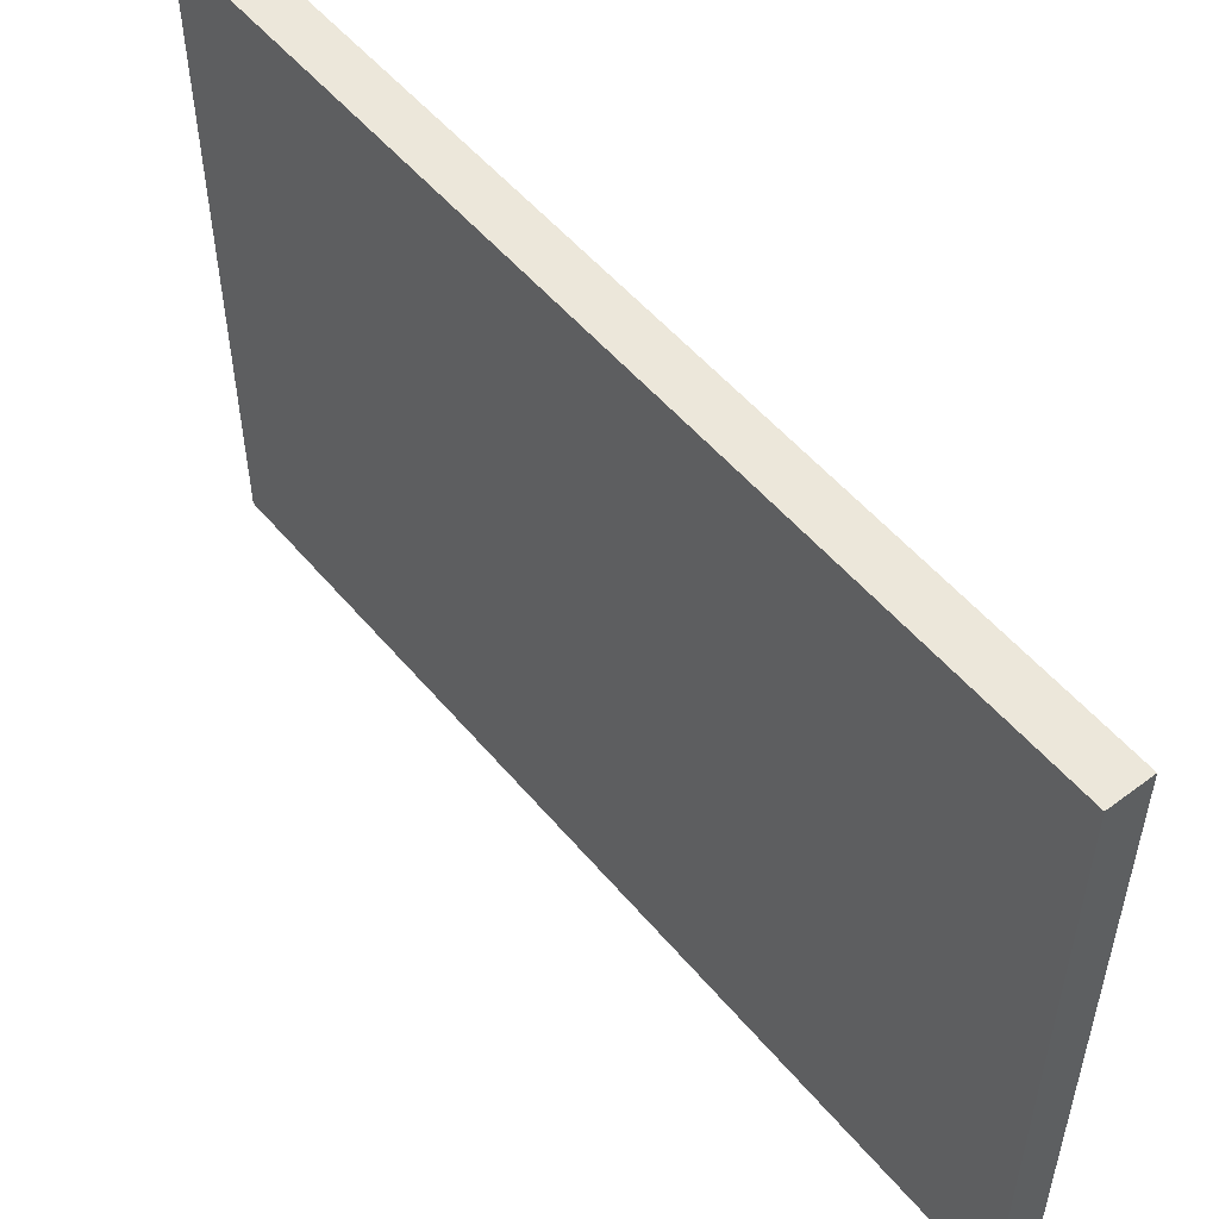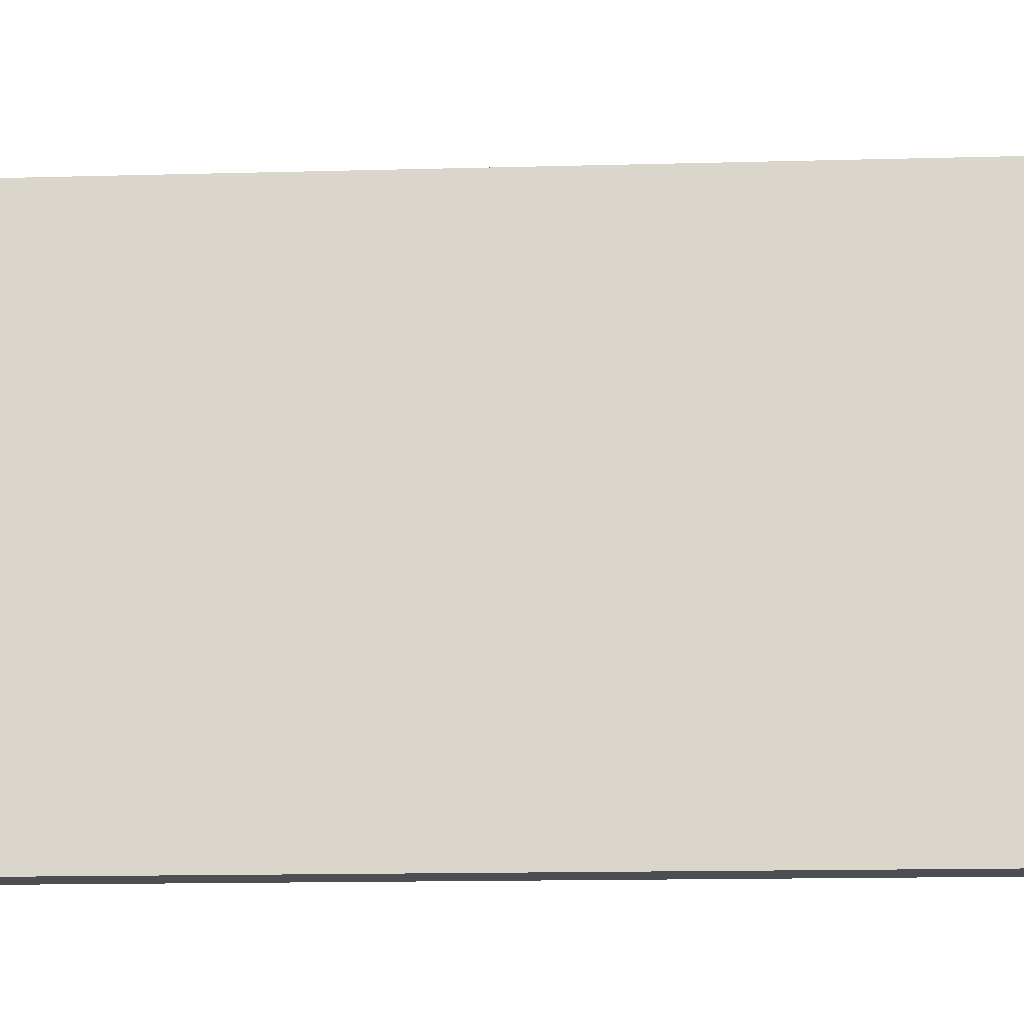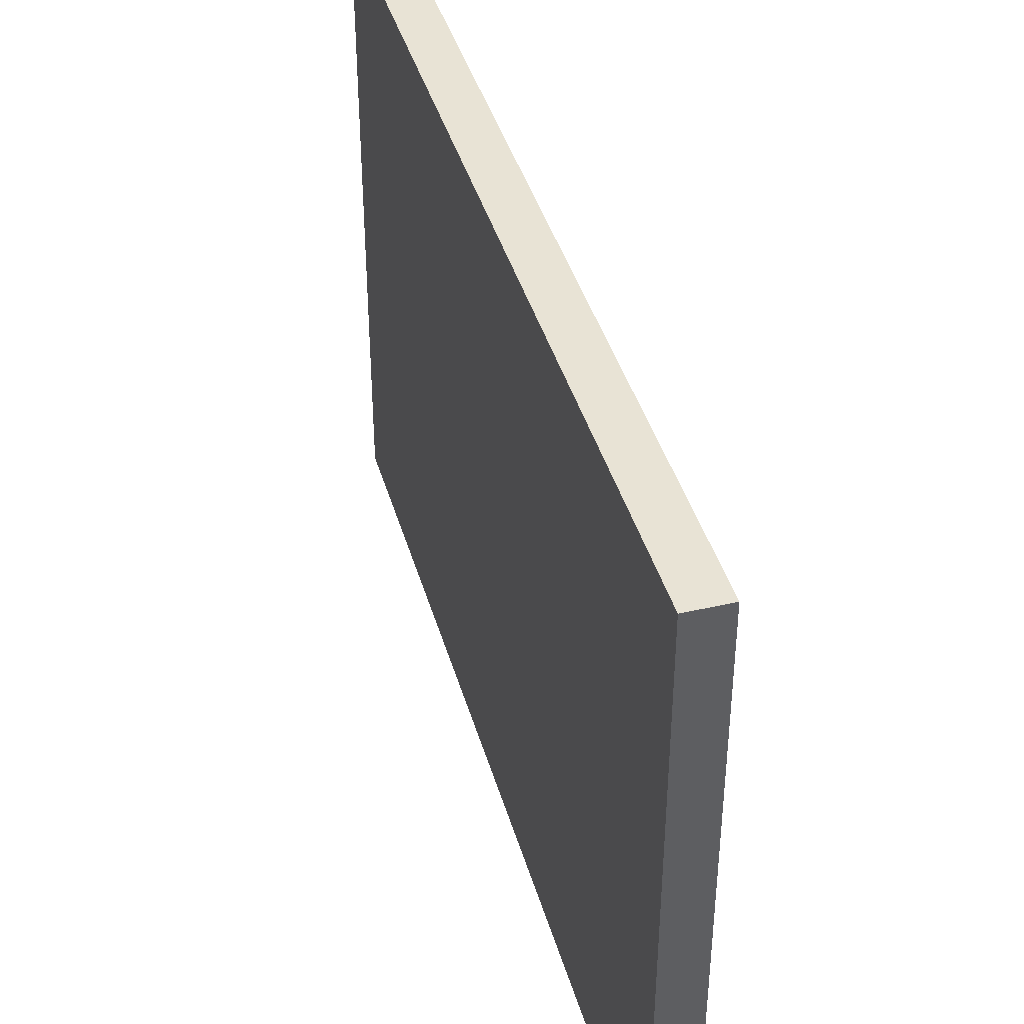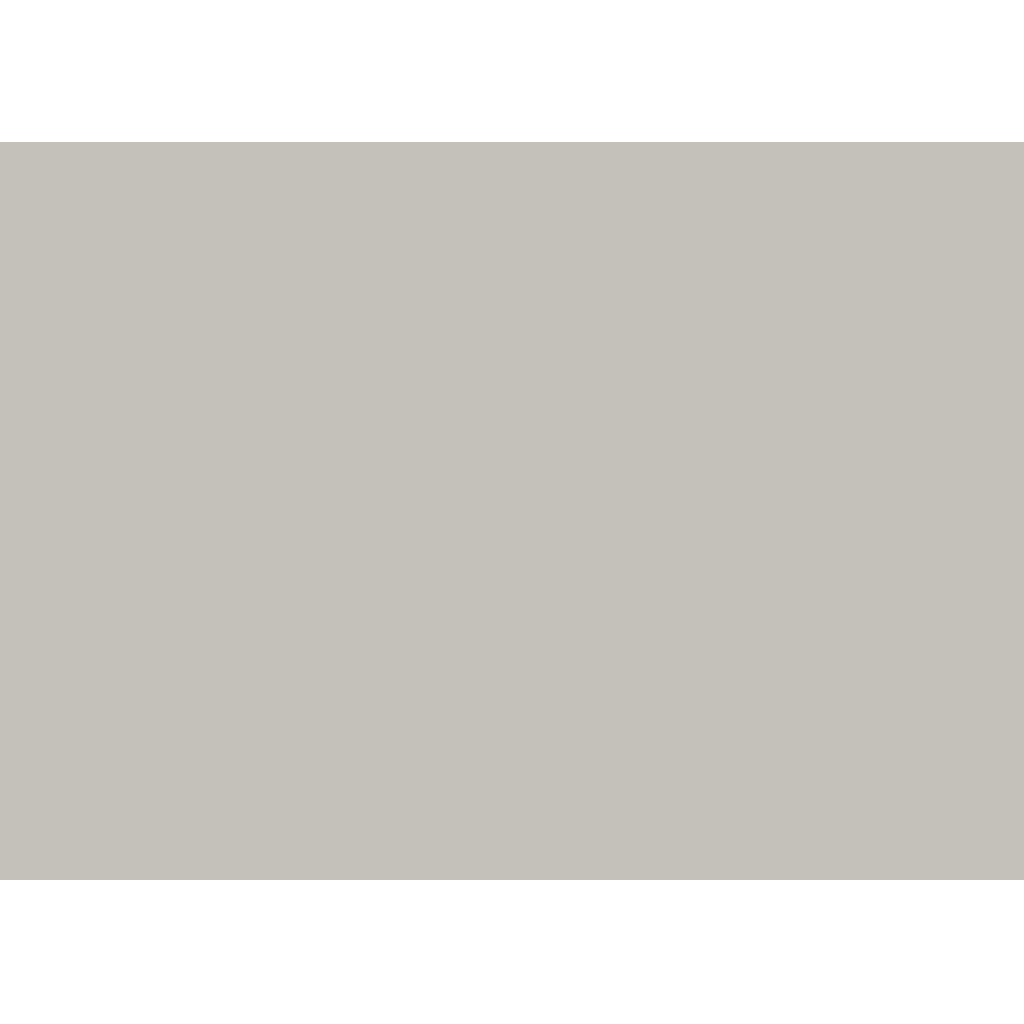
<metadata>
{"format":"obj","ext":"obj","renderer":"f3d","projection":"perspective","resolution":1024,"background":"white","views":[{"elev":52.9,"azim":141.2,"up":"+Y"},{"elev":-17.2,"azim":92.9,"up":"+Y"},{"elev":41.1,"azim":164.4,"up":"+Y"},{"elev":2.1,"azim":-90.0,"up":"+Y"}]}
</metadata>
<code>
v 15 99.05 187.2
v 15 141.4 157.7
v 15 147.1 28.33
v 5 145.3 11.54
v 15 130.4 14.74
v 15 110.5 166.8
v 5 28.22 60.68
v 5 113 144.3
v 15 24.32 160.7
v 5 142.7 170
v 15 144.2 147
v 15 66.81 165.4
v 15 139.4 0
v 5 87.45 120.7
v 5 47.72 39.79
v 5 44.26 210.4
v 15 33.43 40.27
v 15 141.2 225
v 5 35.96 132.9
v 15 134.5 69.32
v 15 155 210
v 15 123 176.6
v 5 38.86 20.16
v 15 76.95 177.5
v 5 17.19 53.85
v 5 77.89 213.4
v 15 143 42.7
v 15 51.12 0
v 5 75.87 183.2
v 5 142.1 156.8
v 5 12.8 197.7
v 15 19.57 212.6
v 15 143.9 215.5
v 15 95.26 0
v 5 69.67 206.9
v 15 138.3 117.2
v 15 18.4 73.52
v 15 93.61 95.51
v 5 68.83 30.78
v 5 32.36 145.9
v 15 146 72.96
v 15 121.5 72.93
v 15 28.7 93.59
v 15 91.34 11.27
v 15 51.02 49.42
v 15 88.34 180.8
v 5 125.6 207.4
v 15 122.6 206.7
v 5 68.58 0
v 15 97.91 137.6
v 8.655 5 73.48
v 5 118.1 30.08
v 15 97.92 121.6
v 5 68.81 122.5
v 5 155 20.17
v 15 136.4 204.4
v 15 60.72 94.11
v 5 118.5 112.1
v 5 83.36 199.9
v 5 51.01 147.2
v 15 113.7 143.8
v 15 72.31 58.51
v 15 39.05 189.8
v 5 36.51 225
v 5 127 151.3
v 5 5 81.95
v 15 5 31.86
v 5 51.31 14.31
v 15 134.5 84.9
v 15 74.18 192.8
v 5 93.14 11.69
v 5 82.68 97.72
v 15 112.4 225
v 5 102.2 225
v 5 37.74 117.1
v 15 21.71 195.8
v 15 110.8 50.94
v 5 134 0
v 5 82.95 39.1
v 5 106 28.37
v 5 55.66 27.42
v 5 20.59 225
v 15 34.54 75.43
v 5 48.08 0
v 15 63.44 46.41
v 15 45.87 126.9
v 15 63.23 30.04
v 15 16.76 171.3
v 15 104.3 68.97
v 15 56.73 8.43
v 5 99.42 195.6
v 5 110.1 159.7
v 5 139.7 59.15
v 15 107.7 0
v 5 108.6 84.88
v 5 134.9 225
v 15 20.38 147.2
v 5 62.56 56.38
v 15 33.45 51.52
v 15 155 49.58
v 15 54.11 162.2
v 10.28 5 23.3
v 5 29.82 77.29
v 15 5 121.1
v 5 80.96 150.5
v 5 20.41 158.3
v 5 128.1 136.9
v 9.755 145.8 0
v 5 84.44 72.19
v 5 109.8 13.84
v 15 95.68 107.4
v 9.866 155 90.83
v 5 64.09 156.9
v 15 76.56 92.57
v 5 77.66 112.3
v 5 125.1 60.14
v 15 100.6 21.02
v 15 31.81 174.1
v 5 155 187.5
v 15 57.97 63.17
v 9.855 59.01 0
v 15 155 139.3
v 5 155 96.02
v 15 5 85.73
v 5 5 205.7
v 15 155 225
v 5 52.56 128.9
v 15 124.8 40.79
v 15 5 197.3
v 15 75.57 225
v 5 115 129.1
v 15 5 225
v 9.69 146.4 225
v 15 155 0
v 5 102.5 121.7
v 5 118.8 225
v 5 155 225
v 15 112.7 192.2
v 15 17.12 0
v 9.871 155 9.382
v 5 88.5 181
v 15 45.43 17.25
v 5 155 0
v 5 53.44 111.8
v 15 84.11 146.4
v 5 5 98.46
v 15 124.7 114.1
v 15 5 0
v 15 5 139.1
v 15 102.3 174.4
v 5 5 225
v 10.03 5 153.9
v 15 54.05 144.5
v 5 5 0
v 5 66.81 195.7
v 5 59.11 81.49
v 5 65.12 44.6
v 15 43.4 225
v 5 20.36 0
v 15 68.44 0
v 15 142.6 187.3
v 15 99.27 154.8
v 15 25.93 225
v 15 26.76 13.2
v 15 127 131.5
v 15 155 66.02
v 5 5 113.2
v 5 127.7 166.1
v 5 136.1 103.7
v 15 76.18 40.64
v 15 84.38 163.5
v 5 115.8 176.2
v 5 5 130.2
v 5 13.38 14.86
v 9.943 5 191.9
v 5 19.01 209.3
v 15 115.9 84.02
v 5 67.6 104.6
v 15 5 210.9
v 15 5 160
v 5 19.79 24.42
v 15 71.45 137.3
v 5 76.99 56.09
v 5 5 16.97
v 5 5 148.2
v 15 92.41 198.4
v 5 138.1 197
v 15 142.8 127.3
v 15 155 102.9
v 5 155 58.19
v 5 79.13 18.01
v 5 67.31 225
v 15 36.83 214
v 5 109.8 58.25
v 5 155 167.1
v 5 5 62.03
v 5 34.71 198.6
v 15 33.55 107.2
v 5 94.22 26.31
v 5 5 44.61
v 5 17.41 37.22
v 5 133.3 182.3
v 15 143.6 13.85
v 5 36.48 181.8
v 15 5 50.8
v 5 24.51 106.4
v 15 19.33 40.7
v 5 69.53 70.87
v 5 42.59 83.44
v 15 155 177.2
v 15 155 17.7
v 15 155 195.6
v 15 81.96 128.3
v 5 155 38.34
v 15 62.96 15.91
v 15 35.51 138.9
v 15 58.48 225
v 5 39.79 65.33
v 5 53.59 175.2
v 15 83.19 104.3
v 5 19.22 139.1
v 5 138.6 47.57
v 5 49.72 162.7
v 15 62.31 126
v 15 36.42 0
v 5 32.96 212.8
v 15 30.71 26.28
v 5 81.94 0
v 15 139.4 137.1
v 5 74.37 168.9
v 15 109.9 107.9
v 5 57.77 209.5
v 5 5 29.17
v 5 36.82 155
v 5 84.9 225
v 15 87.62 79.34
v 15 89.98 214.9
v 15 105.2 209.6
v 5 155 76.99
v 10.24 14.19 225
v 15 105.1 88.84
v 5 32.07 33.64
v 15 5 66.72
v 15 81.49 0
v 5 92.65 162
v 5 155 130.9
v 5 51.56 225
v 15 44.01 93.3
v 5 5 168.4
v 5 101 0
v 5 51.27 192.2
v 15 41.71 63.37
v 15 129.8 149.8
v 5 68.38 138
v 15 51.44 78.28
v 15 21.92 59.7
v 15 155 33.47
v 5 135.7 33.09
v 15 112.3 126.2
v 15 133.3 27.82
v 5 141 138.9
v 5 55.52 95.27
v 15 93.95 225
v 15 138.8 56.07
v 5 126.4 15.69
v 5 143 24.16
v 15 120.3 58.52
v 15 137.3 169.9
v 5 92.4 55.71
v 5 39.41 100.2
v 15 19.93 129.5
v 15 123.4 0
v 15 47.04 178.1
v 15 62.24 178.9
v 15 16.85 21.55
v 5 102.4 42.98
v 15 82.71 26.19
v 5 121.9 93.9
v 5 92.68 106.5
v 5 49.06 53.4
v 15 79.03 207.8
v 15 68.06 76.85
v 5 73.29 88.8
v 5 98.89 140.5
v 5 35.53 168.5
v 15 19.95 184.7
v 5 131.5 121.1
v 5 106.3 101.1
v 15 119.6 159.7
v 5 20.02 120.9
v 5 101.5 68.88
v 5 22.73 90.91
v 15 37.36 156.8
v 15 70.03 110.6
v 15 155 86.74
v 5 32.11 47.74
v 5 53.48 68.84
v 15 123.1 98.4
v 15 107.9 36.04
v 15 65.06 208.8
v 5 17.25 71.99
v 15 49.35 207.5
v 15 155 120.9
v 15 96.39 51.15
v 5 119 45.69
v 15 47.89 34.13
v 15 73.77 15.84
v 5 121.3 74.48
v 5 94.38 86.81
v 5 117.5 0
v 15 52.86 110.2
v 15 19.6 110.4
v 5 139.3 70.66
v 15 155 159.4
v 15 139.1 100.2
v 15 128.9 189.5
v 15 84.36 50.63
v 15 128.9 225
v 15 33.29 203.3
v 5 64.42 10.89
v 15 56.44 193.2
v 5 155 148.7
v 5 21.44 177.3
v 15 5 103.5
v 5 32.61 0
v 15 34.24 120.7
v 5 22.39 191.3
v 5 84.64 133.2
v 15 5 14.73
v 5 93.04 213.5
v 15 116 20.02
v 15 5 178.7
v 5 61.97 183.7
v 5 101.9 177.2
v 15 18.23 90.43
v 5 143.8 121
v 5 25.97 12.23
v 5 142 212.2
v 15 92.37 37.31
v 15 85.75 65.4
v 5 107.9 210.8
v 5 155 204.5
v 5 117.2 192.7
v 15 84.7 116.6
v 11.36 5 93.01
v 5 155 111.8
v 15 67.5 150.9
v 5 138.2 86.32
v 5 5 185.8
f 138 186 1
f 186 46 1
f 2 314 268
f 257 27 3
f 4 266 55
f 260 5 203
f 162 289 6
f 289 22 6
f 116 93 222
f 301 103 7
f 292 103 301
f 287 131 107
f 54 115 178
f 296 25 7
f 301 7 25
f 131 284 8
f 293 118 9
f 118 88 9
f 195 10 119
f 134 203 13
f 261 65 30
f 68 23 81
f 309 283 72
f 178 72 283
f 311 86 326
f 311 224 86
f 135 279 14
f 115 14 279
f 90 215 142
f 90 142 28
f 191 49 320
f 84 320 49
f 101 153 347
f 64 226 82
f 64 16 226
f 113 223 219
f 113 60 223
f 294 114 220
f 160 307 215
f 87 215 307
f 134 211 203
f 326 198 311
f 158 193 302
f 188 36 303
f 122 188 303
f 132 179 32
f 125 179 151
f 233 181 174
f 337 174 181
f 234 60 40
f 81 15 157
f 242 15 23
f 197 16 251
f 226 16 197
f 318 18 96
f 127 19 60
f 212 21 56
f 212 342 21
f 274 24 70
f 26 35 192
f 235 26 192
f 260 331 5
f 264 128 27
f 99 17 45
f 28 121 160
f 230 29 141
f 168 30 65
f 176 327 31
f 349 31 327
f 132 32 163
f 33 318 56
f 34 250 94
f 94 44 34
f 59 155 35
f 190 222 93
f 35 155 232
f 165 36 188
f 243 37 124
f 19 221 40
f 106 40 221
f 295 69 41
f 264 41 20
f 94 117 44
f 159 139 154
f 62 282 120
f 337 159 174
f 83 255 248
f 292 209 103
f 278 169 348
f 162 50 61
f 338 47 96
f 338 342 187
f 24 46 70
f 155 59 29
f 170 277 339
f 220 38 111
f 202 343 187
f 322 261 30
f 253 268 289
f 231 111 38
f 119 202 187
f 98 157 280
f 271 326 216
f 197 176 226
f 55 214 257
f 272 13 5
f 151 82 176
f 190 214 222
f 315 189 36
f 217 130 192
f 163 32 193
f 316 56 48
f 303 36 189
f 59 26 330
f 295 41 166
f 74 136 341
f 114 282 236
f 109 183 208
f 276 269 194
f 221 290 173
f 216 153 293
f 15 280 157
f 173 167 104
f 333 251 155
f 123 348 169
f 346 336 246
f 202 172 343
f 293 9 97
f 63 76 286
f 11 253 229
f 99 207 17
f 173 185 221
f 249 323 106
f 276 52 80
f 194 305 276
f 97 9 180
f 60 234 223
f 83 37 256
f 88 180 9
f 272 78 13
f 135 131 58
f 264 27 100
f 106 285 234
f 173 149 185
f 98 280 297
f 326 312 198
f 149 97 180
f 245 230 141
f 280 15 296
f 183 98 208
f 6 22 150
f 324 312 104
f 74 73 136
f 47 341 136
f 201 181 233
f 294 220 344
f 244 307 160
f 77 267 89
f 39 157 79
f 84 68 320
f 310 94 250
f 253 2 268
f 175 349 332
f 336 346 169
f 335 124 37
f 229 165 188
f 118 286 88
f 308 116 194
f 66 51 124
f 171 46 24
f 239 166 190
f 185 249 106
f 227 306 17
f 348 313 308
f 78 265 4
f 241 89 177
f 5 331 272
f 165 259 147
f 310 265 78
f 100 257 214
f 346 246 303
f 229 253 165
f 190 93 313
f 54 178 144
f 266 4 265
f 131 8 107
f 63 302 319
f 305 52 276
f 196 51 66
f 12 347 171
f 69 295 315
f 101 347 12
f 200 201 233
f 85 45 306
f 147 298 315
f 267 42 89
f 204 219 285
f 209 270 262
f 20 41 69
f 296 242 201
f 170 87 277
f 231 53 111
f 154 174 159
f 55 266 214
f 132 151 179
f 107 65 261
f 240 163 82
f 162 145 50
f 154 329 184
f 61 165 253
f 332 88 286
f 116 308 313
f 252 45 120
f 85 87 170
f 144 178 262
f 109 269 183
f 3 27 260
f 243 205 256
f 264 20 267
f 248 311 198
f 148 329 154
f 181 201 242
f 145 171 347
f 68 81 320
f 205 67 207
f 271 216 97
f 300 281 130
f 268 210 161
f 252 120 255
f 225 84 28
f 244 44 307
f 236 89 241
f 64 247 16
f 270 206 75
f 128 299 331
f 302 63 321
f 160 90 28
f 92 168 65
f 122 303 246
f 96 137 338
f 83 248 43
f 148 139 329
f 199 71 191
f 344 213 294
f 244 160 228
f 132 240 151
f 217 247 158
f 210 268 314
f 336 261 246
f 77 128 267
f 79 183 269
f 102 67 233
f 139 164 275
f 54 254 328
f 69 42 20
f 156 297 209
f 109 291 269
f 217 300 130
f 184 102 233
f 123 112 239
f 57 248 255
f 126 18 33
f 119 187 342
f 105 328 254
f 117 94 331
f 277 307 44
f 110 199 80
f 97 149 271
f 10 168 202
f 158 64 163
f 87 306 142
f 334 91 343
f 338 187 47
f 175 129 125
f 135 14 328
f 126 33 21
f 342 137 21
f 216 86 153
f 136 96 47
f 242 23 181
f 236 241 38
f 296 7 218
f 42 267 20
f 255 120 282
f 187 343 47
f 33 56 21
f 28 142 225
f 190 100 214
f 205 243 196
f 116 313 93
f 106 221 185
f 253 11 2
f 337 181 23
f 180 152 149
f 71 199 110
f 85 120 45
f 49 191 228
f 284 135 328
f 243 124 51
f 146 167 206
f 250 34 228
f 59 35 26
f 310 78 272
f 287 336 169
f 304 317 339
f 153 182 347
f 317 304 340
f 235 330 26
f 292 301 66
f 245 334 92
f 275 329 139
f 274 70 321
f 257 3 211
f 123 346 189
f 276 80 199
f 345 324 146
f 140 55 211
f 219 204 251
f 87 85 306
f 161 316 268
f 324 345 124
f 82 151 240
f 54 328 14
f 118 293 273
f 53 344 111
f 246 322 122
f 195 30 10
f 185 152 249
f 179 125 129
f 58 169 278
f 197 251 204
f 249 349 323
f 121 28 84
f 133 96 18
f 325 139 159
f 300 321 70
f 231 259 53
f 94 310 272
f 298 241 177
f 57 114 294
f 332 180 88
f 342 338 137
f 301 25 196
f 290 206 167
f 152 185 149
f 277 44 117
f 144 127 54
f 105 230 245
f 225 142 164
f 194 291 308
f 230 105 113
f 291 194 269
f 18 318 33
f 262 283 156
f 291 309 95
f 252 256 99
f 122 11 229
f 237 130 281
f 200 205 196
f 222 305 116
f 122 229 188
f 71 228 191
f 85 62 120
f 138 316 48
f 231 147 259
f 312 43 198
f 124 345 66
f 322 30 195
f 109 283 309
f 121 49 160
f 202 119 10
f 243 256 37
f 53 213 344
f 189 112 123
f 195 119 210
f 279 288 309
f 105 245 284
f 244 228 34
f 49 121 84
f 153 101 293
f 146 66 345
f 198 43 248
f 195 314 322
f 137 133 126
f 216 293 97
f 206 292 146
f 152 180 249
f 249 332 349
f 297 208 98
f 205 200 67
f 277 117 339
f 95 309 288
f 104 149 173
f 169 58 287
f 280 296 218
f 143 140 134
f 305 194 116
f 256 207 99
f 86 216 326
f 73 318 136
f 221 19 290
f 123 239 348
f 40 60 19
f 101 274 273
f 270 75 144
f 321 273 274
f 73 238 48
f 236 38 114
f 268 316 22
f 278 95 288
f 208 297 156
f 77 89 304
f 192 35 232
f 135 58 288
f 290 75 206
f 83 335 37
f 245 141 334
f 177 42 69
f 59 91 141
f 165 147 36
f 197 204 327
f 223 285 219
f 147 315 36
f 196 66 301
f 204 285 323
f 349 175 125
f 63 319 76
f 314 122 322
f 200 25 201
f 94 272 331
f 319 32 76
f 145 213 50
f 29 230 333
f 197 327 176
f 105 254 113
f 131 135 284
f 132 163 240
f 53 50 213
f 138 22 316
f 161 212 56
f 161 210 212
f 340 304 89
f 299 77 304
f 83 256 252
f 222 214 258
f 312 335 43
f 52 305 258
f 87 142 215
f 259 165 61
f 129 76 32
f 8 92 65
f 211 3 203
f 332 129 175
f 18 126 133
f 10 30 168
f 287 261 336
f 144 262 270
f 191 320 39
f 156 209 262
f 102 184 329
f 273 63 118
f 218 103 209
f 130 263 235
f 67 275 207
f 52 265 110
f 250 110 310
f 2 11 314
f 258 266 265
f 321 300 302
f 325 84 225
f 264 267 128
f 39 79 191
f 81 39 320
f 210 119 212
f 247 217 192
f 270 292 206
f 271 312 326
f 104 271 149
f 108 13 78
f 186 70 46
f 141 29 59
f 220 111 344
f 162 171 145
f 258 214 266
f 231 241 298
f 153 224 182
f 257 211 55
f 79 269 276
f 127 254 54
f 233 67 200
f 282 62 340
f 127 60 254
f 126 21 137
f 74 341 330
f 299 339 117
f 330 91 59
f 34 44 244
f 178 115 72
f 279 72 115
f 83 43 335
f 348 308 278
f 81 23 15
f 81 157 39
f 247 64 158
f 57 255 282
f 171 24 12
f 57 282 114
f 8 284 92
f 123 169 346
f 117 331 299
f 129 286 76
f 118 63 286
f 287 107 261
f 131 287 58
f 73 48 318
f 278 288 58
f 224 311 294
f 288 279 135
f 65 107 8
f 57 311 248
f 253 289 61
f 101 273 293
f 162 61 289
f 1 46 150
f 60 113 254
f 167 173 290
f 270 209 292
f 57 294 311
f 112 295 239
f 242 296 15
f 258 265 52
f 218 297 280
f 106 234 40
f 170 317 62
f 285 223 234
f 166 264 100
f 227 275 164
f 263 238 73
f 299 304 339
f 257 100 27
f 139 325 225
f 138 48 238
f 235 263 74
f 299 128 77
f 138 1 150
f 136 318 96
f 61 50 259
f 166 239 295
f 73 74 263
f 162 6 150
f 235 192 130
f 189 295 112
f 232 251 16
f 162 150 171
f 134 108 143
f 109 208 283
f 143 108 78
f 156 283 208
f 155 29 333
f 53 259 50
f 227 142 306
f 130 237 263
f 218 7 103
f 158 302 217
f 217 302 300
f 227 17 207
f 176 82 226
f 314 195 210
f 160 215 90
f 104 167 324
f 64 82 163
f 138 150 22
f 307 277 87
f 134 13 108
f 95 308 291
f 95 278 308
f 222 258 305
f 101 12 274
f 306 45 17
f 309 72 279
f 54 14 115
f 291 109 309
f 124 335 324
f 271 104 312
f 190 313 239
f 348 239 313
f 19 127 75
f 268 22 289
f 11 122 314
f 285 106 323
f 189 315 295
f 69 315 298
f 74 330 235
f 62 317 340
f 91 341 343
f 171 150 46
f 319 193 32
f 193 319 302
f 184 174 154
f 273 321 63
f 327 323 349
f 159 337 325
f 224 294 213
f 148 154 139
f 179 129 32
f 323 327 204
f 298 177 69
f 199 191 79
f 177 89 42
f 176 31 125
f 143 78 4
f 284 328 105
f 67 329 275
f 147 231 298
f 228 160 49
f 264 166 41
f 143 4 55
f 140 143 55
f 252 99 45
f 83 252 255
f 228 71 250
f 331 260 128
f 265 310 110
f 167 146 324
f 48 56 318
f 207 256 205
f 129 332 286
f 219 333 230
f 163 193 158
f 332 249 180
f 334 141 91
f 183 79 157
f 312 324 335
f 260 203 3
f 322 246 261
f 334 343 172
f 84 325 23
f 114 38 220
f 170 339 317
f 340 236 282
f 166 100 190
f 236 340 89
f 213 182 224
f 128 260 27
f 110 80 52
f 341 91 330
f 47 343 341
f 119 342 212
f 92 172 168
f 334 172 92
f 238 237 186
f 199 79 276
f 144 75 127
f 75 290 19
f 224 153 86
f 250 71 110
f 211 134 140
f 227 207 275
f 203 5 13
f 303 189 346
f 96 133 137
f 274 12 24
f 151 176 125
f 349 125 31
f 233 174 184
f 316 161 56
f 70 186 281
f 138 238 186
f 231 38 241
f 51 196 243
f 296 201 25
f 200 196 25
f 66 146 292
f 333 219 251
f 329 67 102
f 237 238 263
f 281 186 237
f 281 300 70
f 192 232 247
f 170 62 85
f 178 283 262
f 297 218 209
f 183 157 98
f 227 164 142
f 247 232 16
f 139 225 164
f 113 219 230
f 232 155 251
f 202 168 172
f 337 23 325
f 347 182 145
f 84 23 68
f 245 92 284
f 213 145 182

</code>
